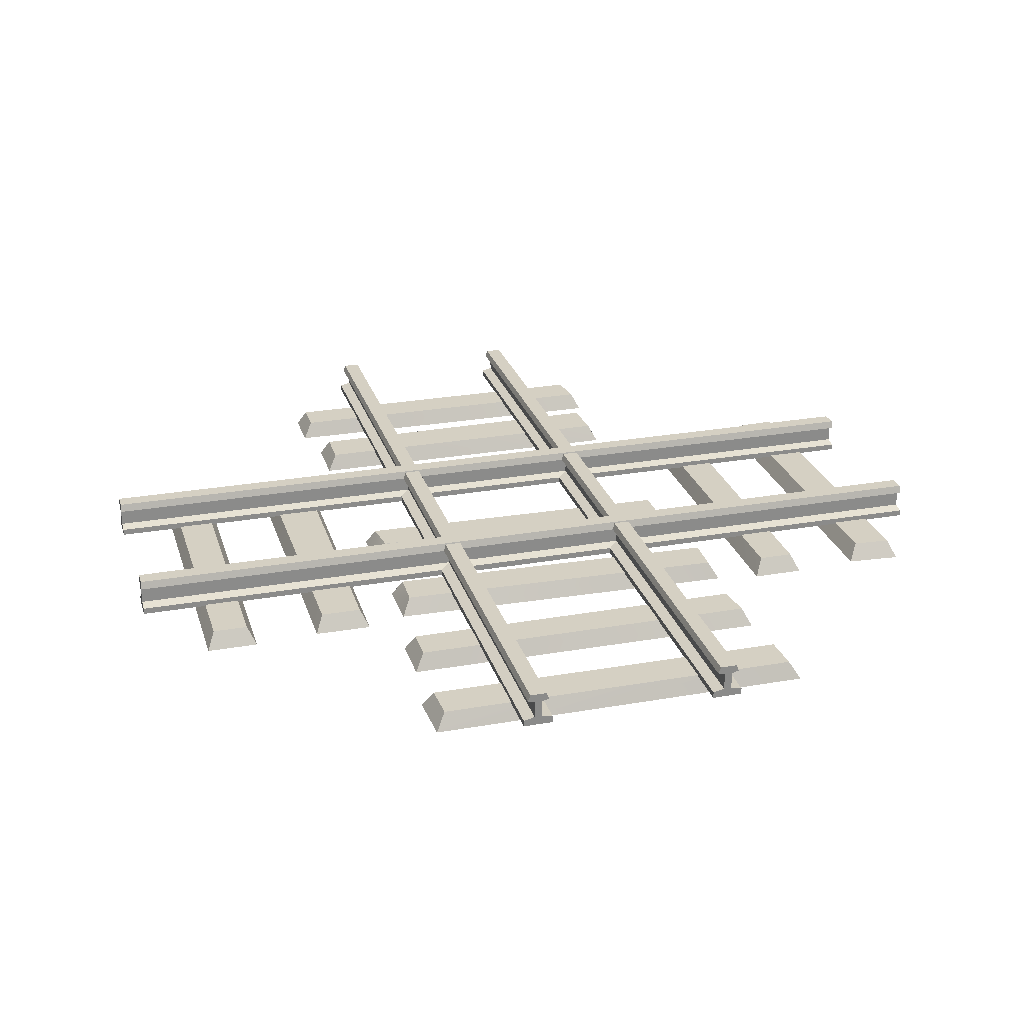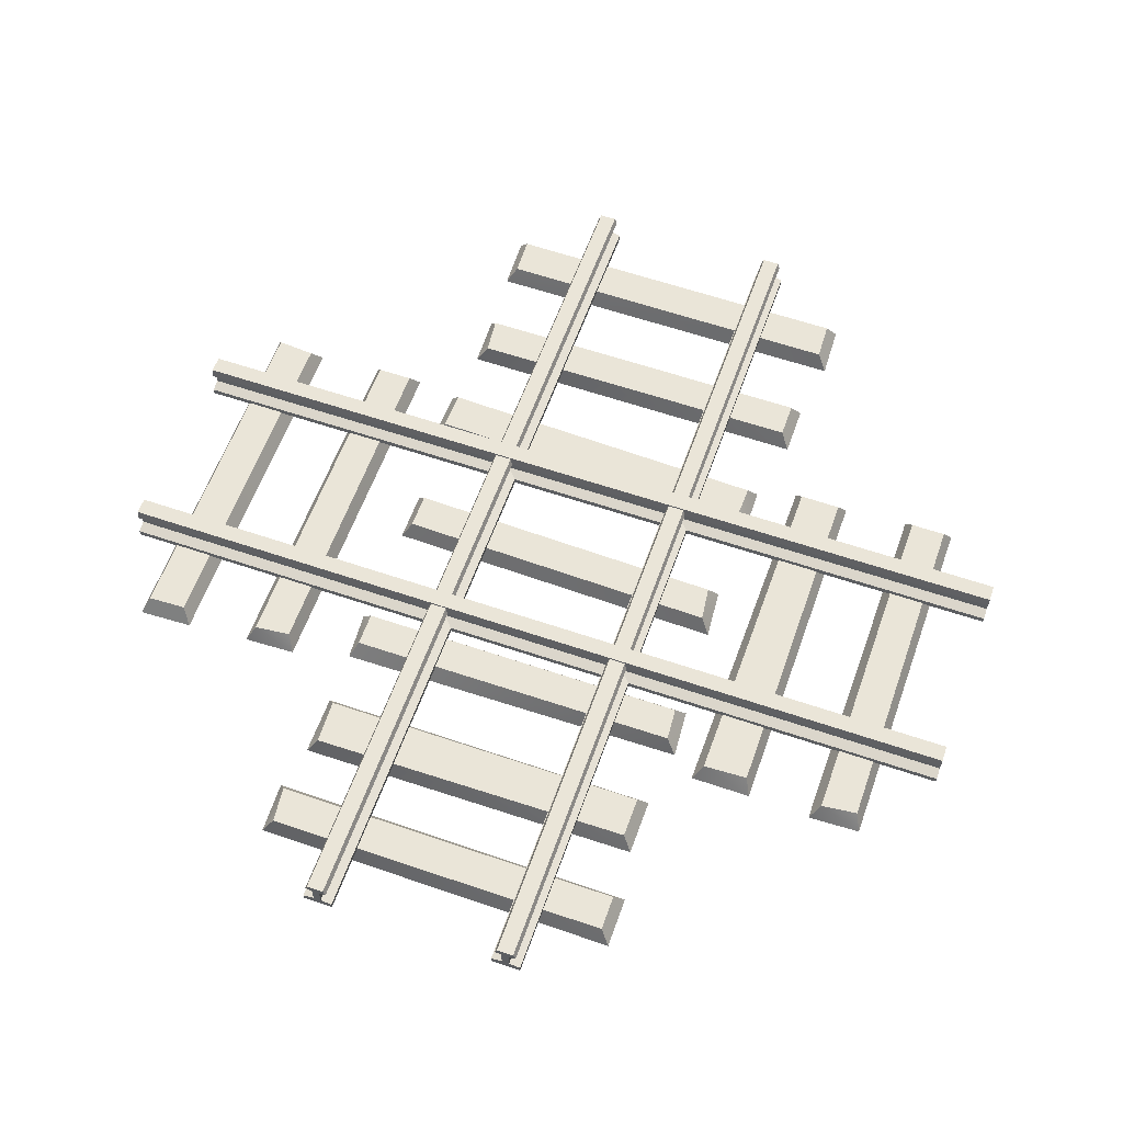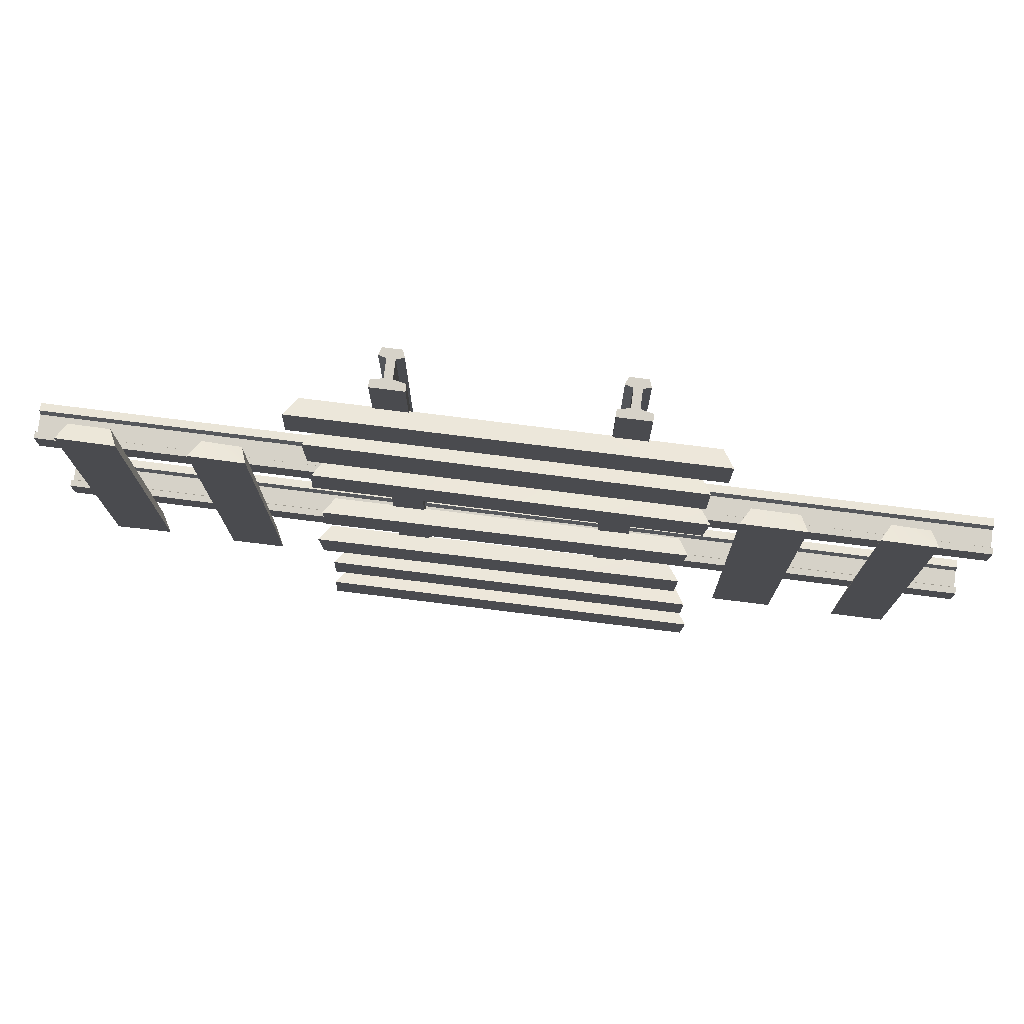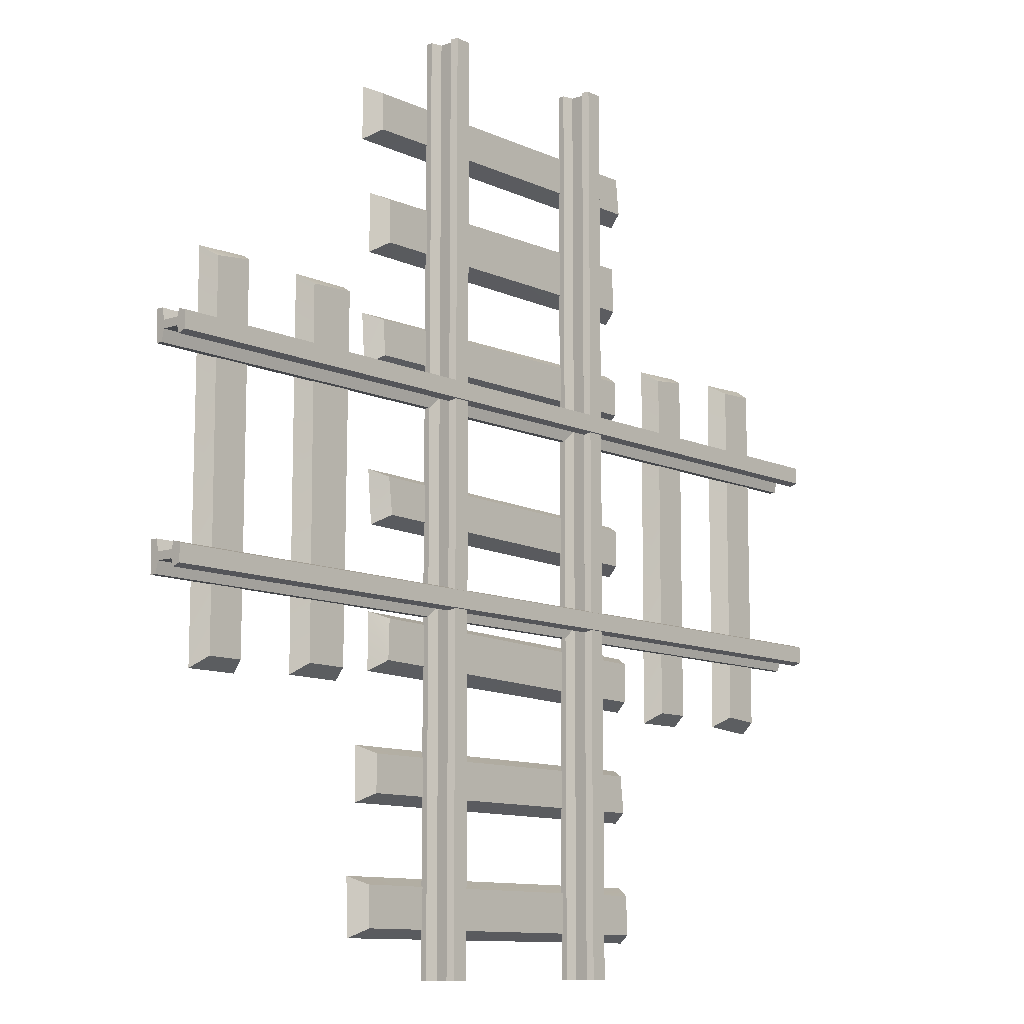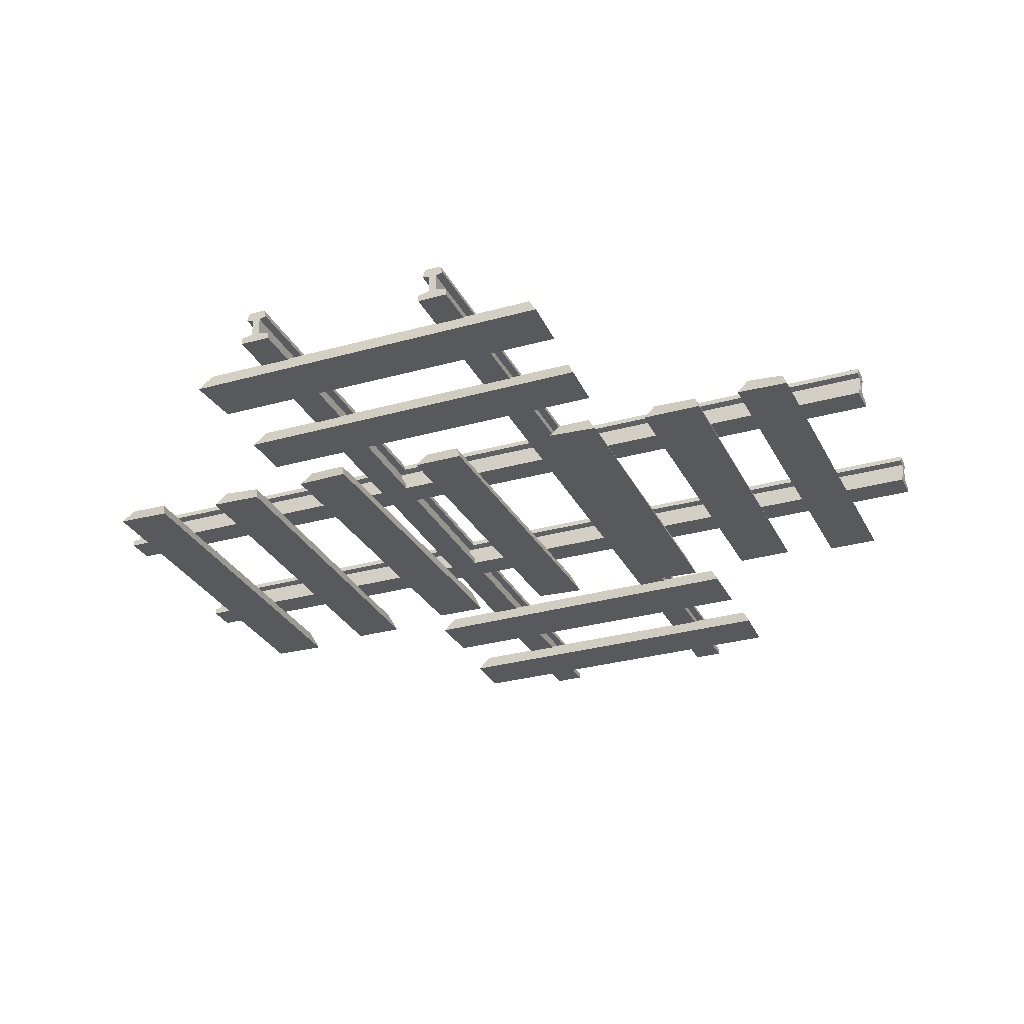
<metadata>
{"format":"obj","ext":"obj","renderer":"f3d","projection":"perspective","resolution":1024,"background":"white","views":[{"elev":26.0,"azim":164.2,"up":"+Y"},{"elev":59.3,"azim":19.4,"up":"+Y"},{"elev":77.7,"azim":7.1,"up":"+Z"},{"elev":-10.5,"azim":131.1,"up":"+Z"},{"elev":-29.3,"azim":-67.5,"up":"+Y"}]}
</metadata>
<code>
o cross
v -0 0.025 -0.343
v -0 0.025 -0.4652
v -0 0.05075 -0.343
v -0 0.05075 -0.4652
v -0 0.06133 -0.3886
v -0 0.06133 -0.4195
v -0 0.1294 -0.3886
v -0 0.1294 -0.4195
v -0 0.1377 -0.3599
v -0 0.1377 -0.4483
v -0 0.17 -0.37
v -0 0.17 -0.4381
v 1.816 0.025 -0.4652
v 1.816 0.025 -0.343
v 1.816 0.05075 -0.4652
v 1.816 0.05075 -0.343
v 1.816 0.06133 -0.4195
v 1.816 0.06133 -0.3886
v 1.816 0.1294 -0.4195
v 1.816 0.1294 -0.3886
v 1.816 0.1377 -0.4483
v 1.816 0.1377 -0.3599
v 1.816 0.17 -0.4381
v 1.816 0.17 -0.37
v 0 0.025 0.343
v 0 0.025 0.4652
v 0 0.05075 0.343
v 0 0.05075 0.4652
v 0 0.06133 0.3886
v 0 0.06133 0.4195
v 0 0.1294 0.3886
v 0 0.1294 0.4195
v 0 0.1377 0.3599
v 0 0.1377 0.4483
v 0 0.17 0.37
v 0 0.17 0.4381
v 1.816 0.025 0.4652
v 1.816 0.025 0.343
v 1.816 0.05075 0.4652
v 1.816 0.05075 0.343
v 1.816 0.06133 0.4195
v 1.816 0.06133 0.3886
v 1.816 0.1294 0.4195
v 1.816 0.1294 0.3886
v 1.816 0.1377 0.4483
v 1.816 0.1377 0.3599
v 1.816 0.17 0.4381
v 1.816 0.17 0.37
v -1.816 0.025 -0.4652
v -1.816 0.025 -0.343
v -1.816 0.05075 -0.4652
v -1.816 0.05075 -0.343
v -1.816 0.06133 -0.4195
v -1.816 0.06133 -0.3886
v -1.816 0.1294 -0.4195
v -1.816 0.1294 -0.3886
v -1.816 0.1377 -0.4483
v -1.816 0.1377 -0.3599
v -1.816 0.17 -0.4381
v -1.816 0.17 -0.37
v -1.816 0.025 0.4652
v -1.816 0.025 0.343
v -1.816 0.05075 0.4652
v -1.816 0.05075 0.343
v -1.816 0.06133 0.4195
v -1.816 0.06133 0.3886
v -1.816 0.1294 0.4195
v -1.816 0.1294 0.3886
v -1.816 0.1377 0.4483
v -1.816 0.1377 0.3599
v -1.816 0.17 0.4381
v -1.816 0.17 0.37
v 0.343 0.025 -0
v 0.4652 0.025 -0
v 0.343 0.05075 -0
v 0.4652 0.05075 -0
v 0.3886 0.06133 -0
v 0.4195 0.06133 -0
v 0.3886 0.1294 -0
v 0.4195 0.1294 -0
v 0.3599 0.1377 -0
v 0.4483 0.1377 -0
v 0.37 0.1642 -0
v 0.4381 0.1642 -0
v 0.4652 0.025 1.816
v 0.343 0.025 1.816
v 0.4652 0.05075 1.816
v 0.343 0.05075 1.816
v 0.4195 0.06133 1.816
v 0.3886 0.06133 1.816
v 0.4195 0.1294 1.816
v 0.3886 0.1294 1.816
v 0.4483 0.1377 1.816
v 0.3599 0.1377 1.816
v 0.4381 0.1642 1.816
v 0.37 0.1642 1.816
v -0.343 0.025 0
v -0.4652 0.025 0
v -0.343 0.05075 0
v -0.4652 0.05075 0
v -0.3886 0.06133 0
v -0.4195 0.06133 0
v -0.3886 0.1294 -0
v -0.4195 0.1294 -0
v -0.3599 0.1377 -0
v -0.4483 0.1377 -0
v -0.37 0.1642 -0
v -0.4381 0.1642 -0
v -0.4652 0.025 1.816
v -0.343 0.025 1.816
v -0.4652 0.05075 1.816
v -0.343 0.05075 1.816
v -0.4195 0.06133 1.816
v -0.3886 0.06133 1.816
v -0.4195 0.1294 1.816
v -0.3886 0.1294 1.816
v -0.4483 0.1377 1.816
v -0.3599 0.1377 1.816
v -0.4381 0.1642 1.816
v -0.37 0.1642 1.816
v 0.4652 0.025 -1.816
v 0.343 0.025 -1.816
v 0.4652 0.05075 -1.816
v 0.343 0.05075 -1.816
v 0.4195 0.06133 -1.816
v 0.3886 0.06133 -1.816
v 0.4195 0.1294 -1.816
v 0.3886 0.1294 -1.816
v 0.4483 0.1377 -1.816
v 0.3599 0.1377 -1.816
v 0.4381 0.1642 -1.816
v 0.37 0.1642 -1.816
v -0.4652 0.025 -1.816
v -0.343 0.025 -1.816
v -0.4652 0.05075 -1.816
v -0.343 0.05075 -1.816
v -0.4195 0.06133 -1.816
v -0.3886 0.06133 -1.816
v -0.4195 0.1294 -1.816
v -0.3886 0.1294 -1.816
v -0.4483 0.1377 -1.816
v -0.3599 0.1377 -1.816
v -0.4381 0.1642 -1.816
v -0.37 0.1642 -1.816
v -0.7374 -0.03999 0.05031
v 0.7036 -0.03999 0.0801
v -0.6969 0.03033 0.01702
v 0.6632 0.03033 0.04681
v -0.6969 0.03033 -0.1282
v 0.6455 0.03033 -0.09678
v -0.7374 -0.03999 -0.1614
v 0.6859 -0.03999 -0.1301
v -0.7944 -0.03999 -0.5009
v 0.6996 -0.03999 -0.4615
v -0.7509 0.03033 -0.5327
v 0.6535 0.03033 -0.4893
v -0.7456 0.03033 -0.6898
v 0.6586 0.03033 -0.6467
v -0.7868 -0.03999 -0.7246
v 0.6966 -0.03999 -0.685
v -0.7275 -0.03999 1.173
v 0.7097 -0.03999 1.162
v -0.6833 0.03033 1.145
v 0.6696 0.03033 1.128
v -0.6911 0.03033 0.9609
v 0.6708 0.03033 0.9591
v -0.727 -0.03999 0.9228
v 0.7115 -0.03999 0.9262
v -0.7296 -0.03999 0.6964
v 0.7456 -0.03999 0.6791
v -0.6957 0.03033 0.6546
v 0.7012 0.03033 0.6486
v -0.6956 0.03033 0.5133
v 0.6909 0.03033 0.5116
v -0.7443 -0.03999 0.4903
v 0.7311 -0.03999 0.4756
v -0.7599 -0.03999 -0.9684
v 0.7555 -0.03999 -0.9636
v -0.7154 0.03033 -0.996
v 0.7151 0.03033 -0.9969
v -0.732 0.03033 -1.145
v 0.7151 0.03033 -1.142
v -0.7677 -0.03999 -1.183
v 0.7555 -0.03999 -1.175
v -0.7861 -0.03999 -1.445
v 0.7949 -0.03999 -1.442
v -0.745 0.03033 -1.48
v 0.7512 0.03033 -1.474
v -0.7512 0.03033 -1.637
v 0.745 0.03033 -1.631
v -0.7949 -0.03999 -1.669
v 0.7861 -0.03999 -1.666
v -0.7599 -0.03999 1.574
v 0.7555 -0.03999 1.579
v -0.7154 0.03033 1.546
v 0.7151 0.03033 1.545
v -0.732 0.03033 1.398
v 0.7151 0.03033 1.4
v -0.7677 -0.03999 1.359
v 0.7555 -0.03999 1.367
v 1.097 -0.03999 0.7573
v 1.098 -0.03999 -0.7353
v 1.069 0.03033 0.713
v 1.065 0.03033 -0.6951
v 0.8843 0.03033 0.7209
v 0.8953 0.03033 -0.6963
v 0.8462 -0.03999 0.7568
v 0.8624 -0.03999 -0.737
v -0.9684 -0.03999 0.7599
v -0.9636 -0.03999 -0.7555
v -0.996 0.03033 0.7154
v -0.9969 0.03033 -0.7151
v -1.145 0.03033 0.732
v -1.142 0.03033 -0.7151
v -1.183 -0.03999 0.7677
v -1.175 -0.03999 -0.7555
v -1.445 -0.03999 0.7861
v -1.444 -0.03999 -0.7354
v -1.48 0.03033 0.745
v -1.481 0.03033 -0.6956
v -1.637 0.03033 0.7512
v -1.637 0.03033 -0.7071
v -1.669 -0.03999 0.7949
v -1.668 -0.03999 -0.7518
v 1.574 -0.03999 0.7599
v 1.579 -0.03999 -0.7555
v 1.546 0.03033 0.7154
v 1.545 0.03033 -0.7151
v 1.398 0.03033 0.732
v 1.4 0.03033 -0.7151
v 1.359 -0.03999 0.7677
v 1.367 -0.03999 -0.7555
f 3 2 1
f 5 4 3
f 7 6 5
f 7 10 8
f 11 10 9
f 13 16 14
f 15 18 16
f 17 20 18
f 20 21 22
f 21 24 22
f 10 19 8
f 1 16 3
f 8 17 6
f 6 15 4
f 11 23 12
f 4 13 2
f 2 14 1
f 9 24 11
f 7 22 9
f 5 20 7
f 12 21 10
f 3 18 5
f 26 27 25
f 28 29 27
f 30 31 29
f 32 33 31
f 34 35 33
f 40 37 38
f 42 39 40
f 44 41 42
f 46 43 44
f 48 45 46
f 43 34 32
f 40 25 27
f 41 32 30
f 39 30 28
f 36 48 35
f 37 28 26
f 38 26 25
f 48 33 35
f 33 44 31
f 44 29 31
f 45 36 34
f 42 27 29
f 52 49 50
f 54 51 52
f 54 55 53
f 56 57 55
f 60 57 58
f 8 57 10
f 52 1 3
f 53 8 6
f 51 6 4
f 59 11 12
f 49 4 2
f 50 2 1
f 60 9 11
f 58 7 9
f 56 5 7
f 57 12 10
f 54 3 5
f 61 64 62
f 63 66 64
f 65 68 66
f 67 70 68
f 69 72 70
f 34 67 32
f 25 64 27
f 32 65 30
f 30 63 28
f 35 71 36
f 28 61 26
f 26 62 25
f 33 72 35
f 31 70 33
f 29 68 31
f 36 69 34
f 27 66 29
f 75 74 73
f 77 76 75
f 79 78 77
f 79 82 80
f 83 82 81
f 85 88 86
f 87 90 88
f 89 92 90
f 91 94 92
f 93 96 94
f 82 91 80
f 73 88 75
f 80 89 78
f 78 87 76
f 83 95 84
f 76 85 74
f 74 86 73
f 81 96 83
f 79 94 81
f 77 92 79
f 82 95 93
f 75 90 77
f 98 99 97
f 100 101 99
f 102 103 101
f 103 106 105
f 106 107 105
f 112 109 110
f 112 113 111
f 116 113 114
f 118 115 116
f 120 117 118
f 115 106 104
f 112 97 99
f 113 104 102
f 111 102 100
f 119 107 108
f 109 100 98
f 97 109 98
f 120 105 107
f 118 103 105
f 116 101 103
f 117 108 106
f 114 99 101
f 124 121 122
f 124 125 123
f 128 125 126
f 130 127 128
f 132 129 130
f 127 82 80
f 124 73 75
f 125 80 78
f 123 78 76
f 131 83 84
f 121 76 74
f 73 121 74
f 132 81 83
f 130 79 81
f 128 77 79
f 129 84 82
f 126 75 77
f 133 136 134
f 135 138 136
f 137 140 138
f 139 142 140
f 141 144 142
f 106 139 104
f 97 136 99
f 104 137 102
f 102 135 100
f 107 143 108
f 100 133 98
f 98 134 97
f 107 142 144
f 103 142 105
f 101 140 103
f 108 141 106
f 99 138 101
f 145 148 147
f 147 150 149
f 149 152 151
f 152 145 151
f 152 148 146
f 145 149 151
f 153 156 155
f 156 157 155
f 157 160 159
f 160 153 159
f 154 158 156
f 159 155 157
f 162 163 161
f 163 166 165
f 166 167 165
f 167 162 161
f 168 164 162
f 161 165 167
f 169 172 171
f 171 174 173
f 173 176 175
f 176 169 175
f 176 172 170
f 175 171 173
f 178 179 177
f 179 182 181
f 182 183 181
f 184 177 183
f 178 182 180
f 177 181 183
f 185 188 187
f 187 190 189
f 189 192 191
f 192 185 191
f 186 190 188
f 185 189 191
f 194 195 193
f 195 198 197
f 198 199 197
f 200 193 199
f 200 196 194
f 193 197 199
f 202 203 201
f 203 206 205
f 206 207 205
f 208 201 207
f 208 204 202
f 201 205 207
f 210 211 209
f 211 214 213
f 214 215 213
f 216 209 215
f 210 214 212
f 209 213 215
f 218 219 217
f 220 221 219
f 222 223 221
f 223 218 217
f 218 222 220
f 223 219 221
f 226 227 225
f 227 230 229
f 230 231 229
f 232 225 231
f 232 228 226
f 225 229 231
f 3 4 2
f 5 6 4
f 7 8 6
f 7 9 10
f 11 12 10
f 13 15 16
f 15 17 18
f 17 19 20
f 20 19 21
f 21 23 24
f 10 21 19
f 1 14 16
f 8 19 17
f 6 17 15
f 11 24 23
f 4 15 13
f 2 13 14
f 9 22 24
f 7 20 22
f 5 18 20
f 12 23 21
f 3 16 18
f 26 28 27
f 28 30 29
f 30 32 31
f 32 34 33
f 34 36 35
f 40 39 37
f 42 41 39
f 44 43 41
f 46 45 43
f 48 47 45
f 43 45 34
f 40 38 25
f 41 43 32
f 39 41 30
f 36 47 48
f 37 39 28
f 38 37 26
f 48 46 33
f 33 46 44
f 44 42 29
f 45 47 36
f 42 40 27
f 52 51 49
f 54 53 51
f 54 56 55
f 56 58 57
f 60 59 57
f 8 55 57
f 52 50 1
f 53 55 8
f 51 53 6
f 59 60 11
f 49 51 4
f 50 49 2
f 60 58 9
f 58 56 7
f 56 54 5
f 57 59 12
f 54 52 3
f 61 63 64
f 63 65 66
f 65 67 68
f 67 69 70
f 69 71 72
f 34 69 67
f 25 62 64
f 32 67 65
f 30 65 63
f 35 72 71
f 28 63 61
f 26 61 62
f 33 70 72
f 31 68 70
f 29 66 68
f 36 71 69
f 27 64 66
f 75 76 74
f 77 78 76
f 79 80 78
f 79 81 82
f 83 84 82
f 85 87 88
f 87 89 90
f 89 91 92
f 91 93 94
f 93 95 96
f 82 93 91
f 73 86 88
f 80 91 89
f 78 89 87
f 83 96 95
f 76 87 85
f 74 85 86
f 81 94 96
f 79 92 94
f 77 90 92
f 82 84 95
f 75 88 90
f 98 100 99
f 100 102 101
f 102 104 103
f 103 104 106
f 106 108 107
f 112 111 109
f 112 114 113
f 116 115 113
f 118 117 115
f 120 119 117
f 115 117 106
f 112 110 97
f 113 115 104
f 111 113 102
f 119 120 107
f 109 111 100
f 97 110 109
f 120 118 105
f 118 116 103
f 116 114 101
f 117 119 108
f 114 112 99
f 124 123 121
f 124 126 125
f 128 127 125
f 130 129 127
f 132 131 129
f 127 129 82
f 124 122 73
f 125 127 80
f 123 125 78
f 131 132 83
f 121 123 76
f 73 122 121
f 132 130 81
f 130 128 79
f 128 126 77
f 129 131 84
f 126 124 75
f 133 135 136
f 135 137 138
f 137 139 140
f 139 141 142
f 141 143 144
f 106 141 139
f 97 134 136
f 104 139 137
f 102 137 135
f 107 144 143
f 100 135 133
f 98 133 134
f 107 105 142
f 103 140 142
f 101 138 140
f 108 143 141
f 99 136 138
f 145 146 148
f 147 148 150
f 149 150 152
f 152 146 145
f 152 150 148
f 145 147 149
f 153 154 156
f 156 158 157
f 157 158 160
f 160 154 153
f 154 160 158
f 159 153 155
f 162 164 163
f 163 164 166
f 166 168 167
f 167 168 162
f 168 166 164
f 161 163 165
f 169 170 172
f 171 172 174
f 173 174 176
f 176 170 169
f 176 174 172
f 175 169 171
f 178 180 179
f 179 180 182
f 182 184 183
f 184 178 177
f 178 184 182
f 177 179 181
f 185 186 188
f 187 188 190
f 189 190 192
f 192 186 185
f 186 192 190
f 185 187 189
f 194 196 195
f 195 196 198
f 198 200 199
f 200 194 193
f 200 198 196
f 193 195 197
f 202 204 203
f 203 204 206
f 206 208 207
f 208 202 201
f 208 206 204
f 201 203 205
f 210 212 211
f 211 212 214
f 214 216 215
f 216 210 209
f 210 216 214
f 209 211 213
f 218 220 219
f 220 222 221
f 222 224 223
f 223 224 218
f 218 224 222
f 223 217 219
f 226 228 227
f 227 228 230
f 230 232 231
f 232 226 225
f 232 230 228
f 225 227 229

</code>
